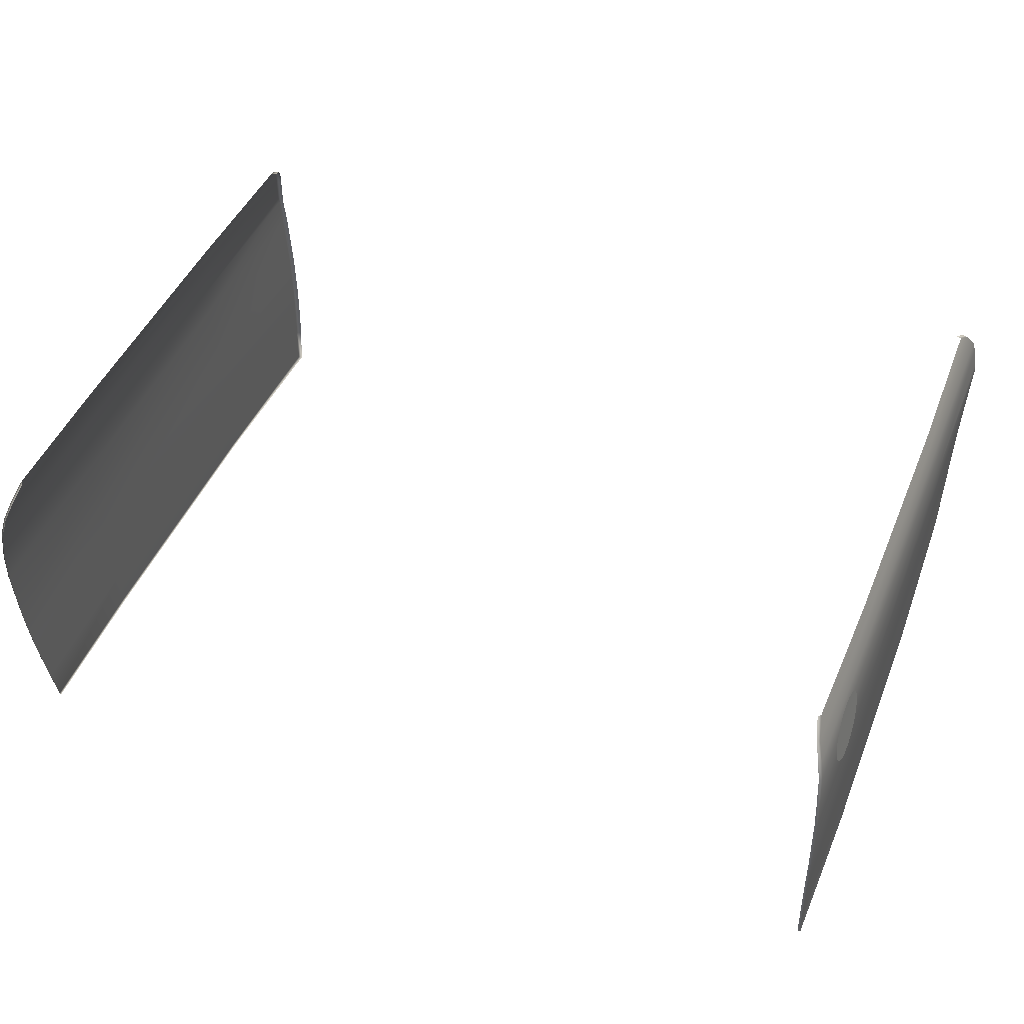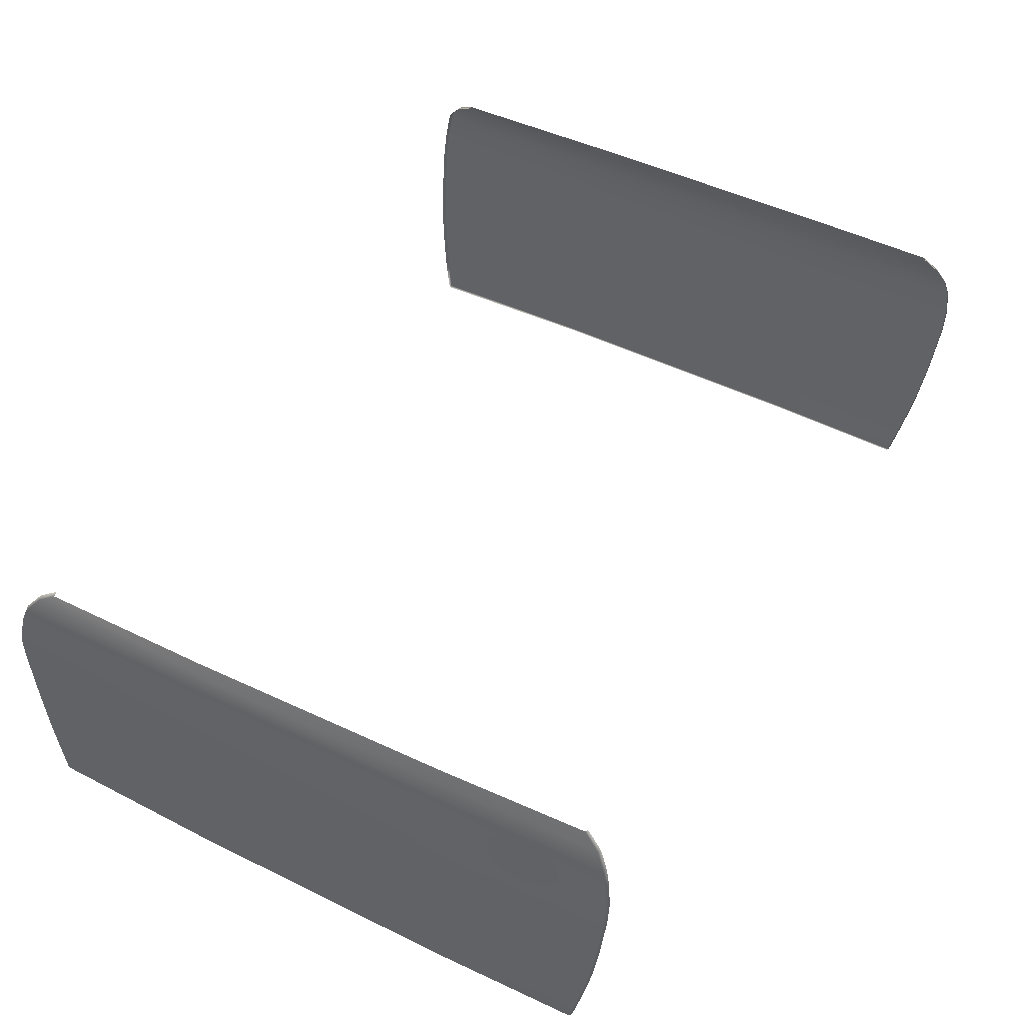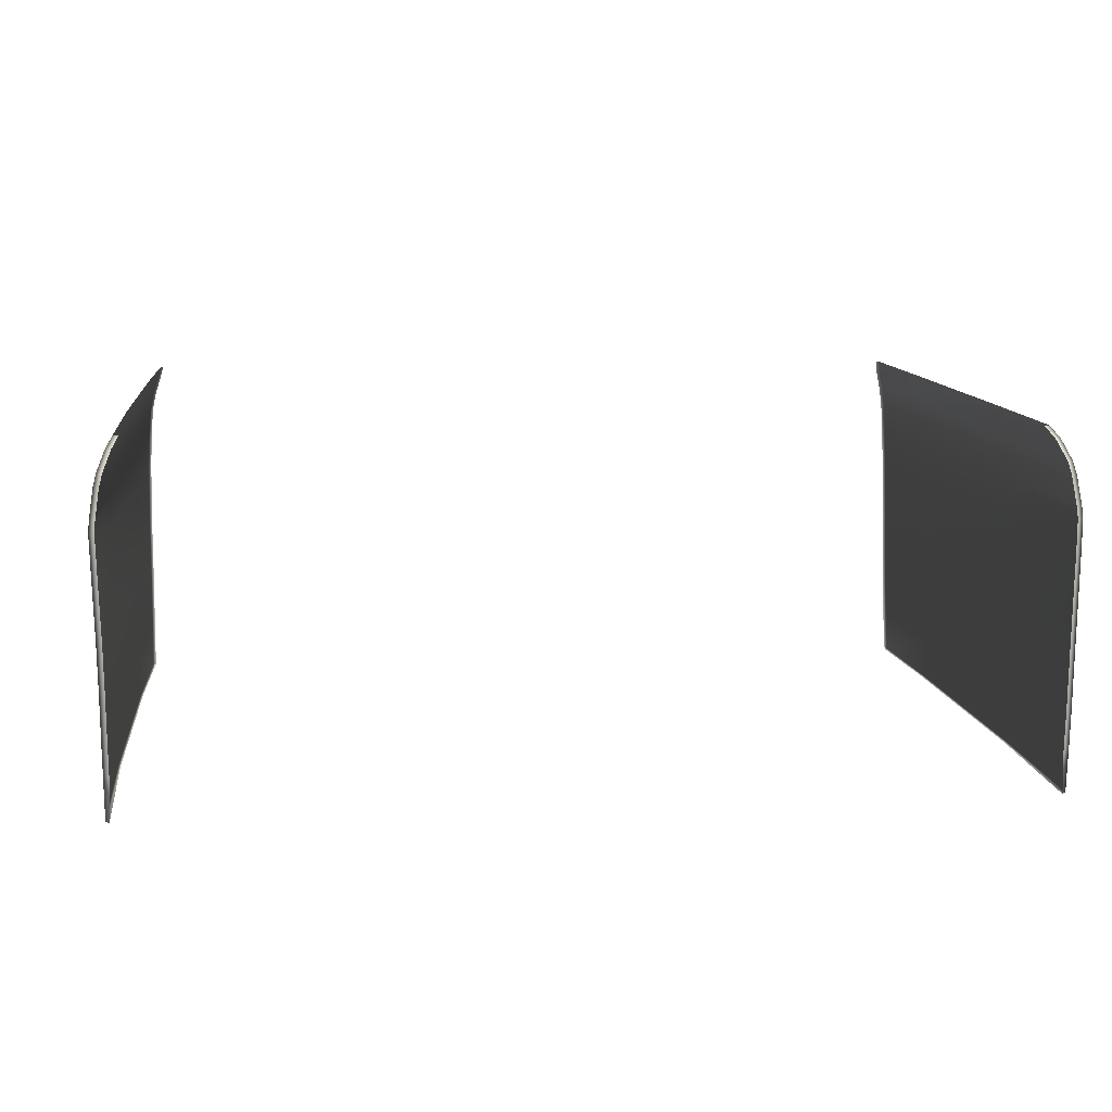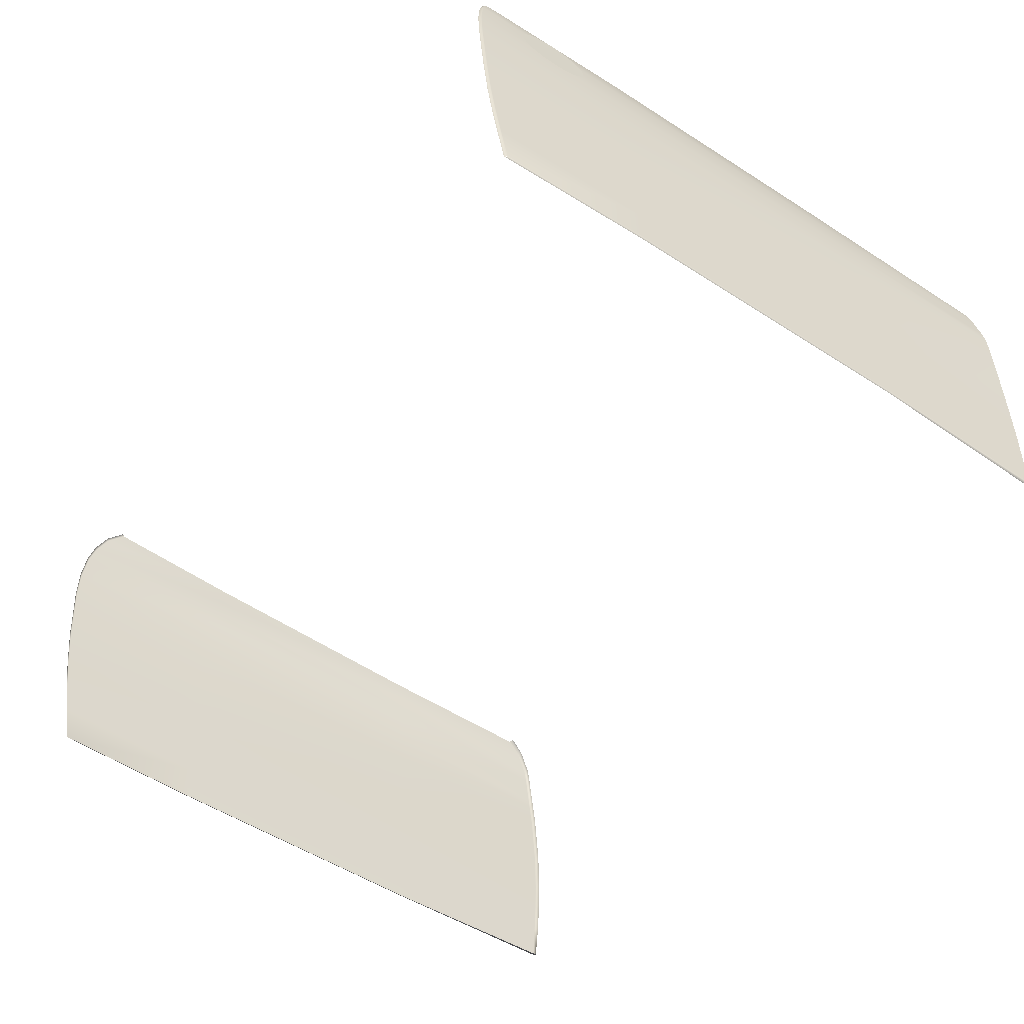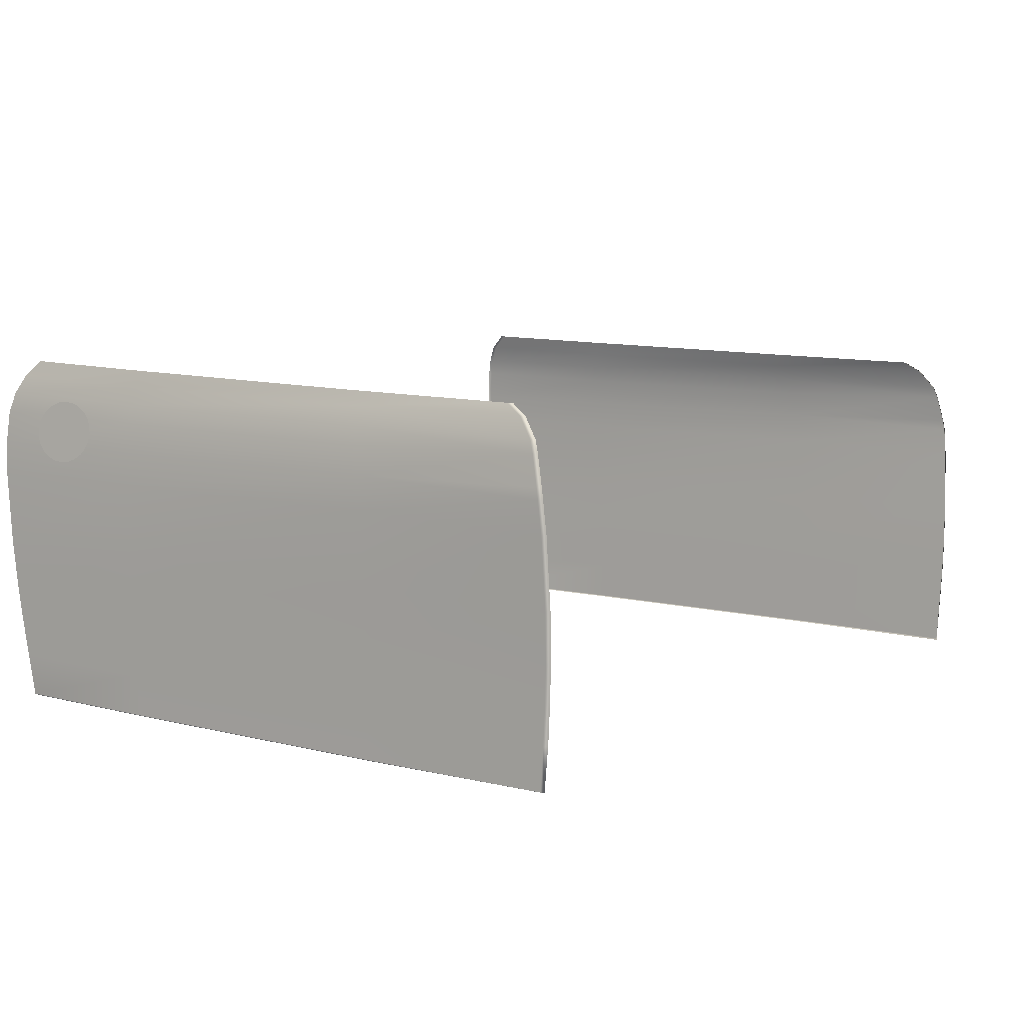
<metadata>
{"format":"obj","ext":"obj","renderer":"f3d","projection":"perspective","resolution":1024,"background":"white","views":[{"elev":45.8,"azim":-158.9,"up":"+Y"},{"elev":51.1,"azim":118.5,"up":"+Y"},{"elev":8.9,"azim":-6.5,"up":"+Y"},{"elev":-52.5,"azim":-124.4,"up":"+Y"},{"elev":7.1,"azim":-55.5,"up":"+Y"}]}
</metadata>
<code>
g model_car_73_body_doors_LOD1
v 0.8009 0.4375 -0.5429
v 0.8062 0.4331 -0.2424
v 0.8065 0.4949 -0.2454
v 0.8015 0.4993 -0.5524
v 0.8002 0.3673 -0.5303
v 0.8059 0.3628 -0.2385
v 0.807 0.5804 -0.2489
v 0.8025 0.5849 -0.5626
v 0.8056 0.7084 -0.2532
v 0.8017 0.7122 -0.5731
v 0.8028 0.7673 -0.2544
v 0.7991 0.7724 -0.5743
v 0.7981 0.8215 -0.2537
v 0.7947 0.8302 -0.5689
v 0.7917 0.8546 -0.2517
v 0.7873 0.8649 -0.5594
v 0.7825 0.8866 -0.2479
v 0.7764 0.8974 -0.5423
v 0.7735 0.9157 -0.2428
v 0.7667 0.9257 -0.5125
v 0.7869 0.8741 0.259
v 0.7961 0.8423 0.271
v 0.778 0.8993 0.2464
v 0.8069 0.7603 0.2815
v 0.8088 0.702 0.2869
v 0.8014 0.8103 0.2756
v 0.7712 0.8975 -0.5464
v 0.7822 0.865 -0.5637
v 0.7616 0.9258 -0.5161
v 0.7896 0.8302 -0.5733
v 0.8027 0.8136 0.6302
v 0.7978 0.8357 0.6225
v 0.7852 0.8708 0.5947
v 0.809 0.763 0.6416
v 0.8105 0.7433 0.645
v 0.808 0.688 0.6499
v 0.8078 0.5726 0.2933
v 0.8069 0.4869 0.2959
v 0.8065 0.4251 0.2972
v 0.8062 0.3548 0.2978
v 0.8059 0.2803 0.2981
v 0.8057 0.2883 -0.2341
v 0.7984 0.2751 0.6434
v 0.7994 0.3495 0.6485
v 0.8004 0.4198 0.6524
v 0.8011 0.4816 0.6542
v 0.8031 0.5676 0.6545
v 0.7921 0.2729 0.6467
v 0.7894 0.3495 0.6518
v 0.7903 0.4198 0.6558
v 0.7911 0.4815 0.6576
v 0.7931 0.5675 0.6579
v 0.798 0.688 0.6533
v 0.8005 0.7433 0.6485
v 0.7991 0.763 0.645
v 0.7928 0.8136 0.6336
v 0.7878 0.8356 0.6258
v 0.7752 0.8708 0.598
v 0.7654 0.8899 0.5667
v 0.7754 0.89 0.5637
v 0.794 0.7725 -0.5787
v 0.7966 0.7123 -0.5775
v 0.7974 0.5849 -0.5669
v 0.7964 0.4994 -0.5566
v 0.7958 0.4376 -0.547
v 0.7951 0.3673 -0.5343
v 0.7944 0.2928 -0.52
v 0.7996 0.2927 -0.5161
v 0.7964 0.2906 -0.5179
v 0.8025 0.2861 -0.2341
v 0.8026 0.2781 0.2981
v -0.8009 0.4375 -0.5429
v -0.8015 0.4993 -0.5524
v -0.8065 0.4949 -0.2454
v -0.8062 0.4331 -0.2424
v -0.8002 0.3673 -0.5303
v -0.8059 0.3628 -0.2385
v -0.807 0.5804 -0.2489
v -0.8025 0.5849 -0.5626
v -0.8056 0.7084 -0.2532
v -0.8017 0.7122 -0.5731
v -0.8028 0.7673 -0.2544
v -0.7991 0.7724 -0.5743
v -0.7981 0.8215 -0.2537
v -0.7947 0.8302 -0.5689
v -0.7917 0.8546 -0.2517
v -0.7873 0.8649 -0.5594
v -0.7825 0.8866 -0.2479
v -0.7764 0.8974 -0.5423
v -0.7735 0.9157 -0.2428
v -0.7667 0.9257 -0.5125
v -0.7869 0.8741 0.259
v -0.7961 0.8423 0.271
v -0.778 0.8993 0.2464
v -0.8069 0.7603 0.2815
v -0.8088 0.702 0.2869
v -0.8014 0.8103 0.2756
v -0.7712 0.8975 -0.5464
v -0.7822 0.865 -0.5637
v -0.7616 0.9258 -0.5161
v -0.7896 0.8302 -0.5733
v -0.8027 0.8136 0.6302
v -0.7978 0.8357 0.6225
v -0.7852 0.8708 0.5947
v -0.809 0.763 0.6416
v -0.8105 0.7433 0.645
v -0.808 0.688 0.6499
v -0.8078 0.5726 0.2933
v -0.8069 0.4869 0.2959
v -0.8065 0.4251 0.2972
v -0.8062 0.3548 0.2978
v -0.8059 0.2803 0.2981
v -0.8057 0.2883 -0.2341
v -0.7984 0.2751 0.6434
v -0.7994 0.3495 0.6485
v -0.8004 0.4198 0.6524
v -0.8011 0.4816 0.6542
v -0.8031 0.5676 0.6545
v -0.7921 0.2729 0.6467
v -0.7894 0.3495 0.6518
v -0.7903 0.4198 0.6558
v -0.7911 0.4815 0.6576
v -0.7931 0.5675 0.6579
v -0.798 0.688 0.6533
v -0.8005 0.7433 0.6485
v -0.7991 0.763 0.645
v -0.7928 0.8136 0.6336
v -0.7878 0.8356 0.6258
v -0.7752 0.8708 0.598
v -0.7654 0.8899 0.5667
v -0.7754 0.89 0.5637
v -0.7966 0.7123 -0.5775
v -0.794 0.7725 -0.5787
v -0.7974 0.5849 -0.5669
v -0.7964 0.4994 -0.5566
v -0.7958 0.4376 -0.547
v -0.7951 0.3673 -0.5343
v -0.7944 0.2928 -0.52
v -0.7996 0.2927 -0.5161
v -0.7964 0.2906 -0.5179
v -0.8025 0.2861 -0.2341
v -0.8026 0.2781 0.2981
v 0.8016 0.7987 -0.416
v 0.8045 0.7735 -0.4697
v 0.8059 0.763 -0.4598
v 0.8071 0.755 -0.447
v 0.8079 0.75 -0.4321
v 0.8083 0.7483 -0.416
v 0.8082 0.75 -0.4
v 0.8077 0.7551 -0.3851
v 0.8067 0.7631 -0.3722
v 0.8054 0.7735 -0.3624
v 0.8038 0.7857 -0.3562
v 0.8021 0.7988 -0.3541
v 0.8003 0.8118 -0.3562
v 0.7987 0.824 -0.3624
v 0.7972 0.8344 -0.3722
v 0.796 0.8424 -0.385
v 0.7952 0.8475 -0.3999
v 0.8086 0.7452 -0.4336
v 0.8077 0.7507 -0.45
v 0.8089 0.7452 -0.3984
v 0.809 0.7433 -0.416
v 0.7946 0.8523 -0.3984
v 0.7954 0.8467 -0.382
v 0.7967 0.8379 -0.3679
v 0.7984 0.8265 -0.3571
v 0.8002 0.8131 -0.3503
v 0.8022 0.7988 -0.348
v 0.7941 0.8541 -0.416
v 0.7948 0.8492 -0.416
v 0.7949 0.8474 -0.432
v 0.7954 0.8424 -0.4469
v 0.7964 0.8344 -0.4598
v 0.7977 0.8239 -0.4696
v 0.7993 0.8117 -0.4758
v 0.801 0.7987 -0.4779
v 0.7973 0.8264 -0.4749
v 0.7959 0.8379 -0.4641
v 0.7948 0.8467 -0.45
v 0.7942 0.8522 -0.4336
v 0.7991 0.813 -0.4817
v 0.801 0.7987 -0.484
v 0.8029 0.7843 -0.4817
v 0.8028 0.7856 -0.4758
v 0.8047 0.771 -0.4749
v 0.8064 0.7595 -0.4641
v 0.8058 0.7711 -0.3571
v 0.8072 0.7596 -0.3679
v 0.8041 0.7844 -0.3503
v 0.8083 0.7508 -0.382
v -0.8016 0.7987 -0.416
v -0.8059 0.763 -0.4598
v -0.8045 0.7735 -0.4697
v -0.8071 0.755 -0.447
v -0.8079 0.75 -0.4321
v -0.8083 0.7483 -0.416
v -0.8082 0.75 -0.4
v -0.8077 0.7551 -0.3851
v -0.8067 0.7631 -0.3722
v -0.8054 0.7735 -0.3624
v -0.8038 0.7857 -0.3562
v -0.8021 0.7988 -0.3541
v -0.8003 0.8118 -0.3562
v -0.7987 0.824 -0.3624
v -0.7972 0.8344 -0.3722
v -0.796 0.8424 -0.385
v -0.7952 0.8475 -0.3999
v -0.8086 0.7452 -0.4336
v -0.8077 0.7507 -0.45
v -0.8089 0.7452 -0.3984
v -0.809 0.7433 -0.416
v -0.7946 0.8523 -0.3984
v -0.7954 0.8467 -0.382
v -0.7967 0.8379 -0.3679
v -0.7984 0.8265 -0.3571
v -0.8002 0.8131 -0.3503
v -0.8022 0.7988 -0.348
v -0.7941 0.8541 -0.416
v -0.7948 0.8492 -0.416
v -0.7942 0.8522 -0.4336
v -0.7949 0.8474 -0.432
v -0.7954 0.8424 -0.4469
v -0.7964 0.8344 -0.4598
v -0.7977 0.8239 -0.4696
v -0.7993 0.8117 -0.4758
v -0.801 0.7987 -0.4779
v -0.7973 0.8264 -0.4749
v -0.7959 0.8379 -0.4641
v -0.7948 0.8467 -0.45
v -0.7991 0.813 -0.4817
v -0.801 0.7987 -0.484
v -0.8029 0.7843 -0.4817
v -0.8028 0.7856 -0.4758
v -0.8047 0.771 -0.4749
v -0.8064 0.7595 -0.4641
v -0.8058 0.7711 -0.3571
v -0.8072 0.7596 -0.3679
v -0.8041 0.7844 -0.3503
v -0.8083 0.7508 -0.382
g model_car_73_body_doors_LOD1_0
f 3 2 1
f 4 3 1
f 1 2 5
f 2 6 5
f 7 3 4
f 8 7 4
f 9 7 8
f 10 9 8
f 11 9 10
f 12 11 10
f 13 11 12
f 14 13 12
f 15 13 14
f 16 15 14
f 17 15 16
f 18 17 16
f 19 17 18
f 20 19 18
f 17 21 15
f 21 22 15
f 15 22 13
f 23 21 17
f 19 23 17
f 11 24 9
f 24 25 9
f 22 26 13
f 26 24 11
f 13 26 11
f 27 18 16
f 28 27 16
f 28 16 14
f 29 20 18
f 27 29 18
f 30 28 14
f 31 26 22
f 26 31 24
f 32 31 22
f 32 22 21
f 33 32 21
f 31 34 24
f 34 35 24
f 24 35 25
f 35 36 25
f 25 36 37
f 25 37 7
f 9 25 7
f 7 37 3
f 37 38 3
f 38 39 3
f 39 2 3
f 2 39 6
f 39 40 6
f 40 41 6
f 41 42 6
f 43 41 40
f 44 43 40
f 45 44 40
f 39 45 40
f 45 39 38
f 46 45 38
f 47 46 38
f 37 47 38
f 36 47 37
f 48 43 44
f 49 48 44
f 50 49 44
f 45 50 44
f 50 45 46
f 51 50 46
f 52 51 46
f 47 52 46
f 53 52 47
f 36 53 47
f 54 53 36
f 35 54 36
f 54 35 34
f 55 54 34
f 56 55 34
f 31 56 34
f 56 31 32
f 57 56 32
f 57 32 33
f 58 57 33
f 59 58 33
f 60 59 33
f 60 33 21
f 23 60 21
f 61 12 10
f 62 61 10
f 61 30 12
f 30 14 12
f 62 10 8
f 63 62 8
f 63 8 4
f 64 63 4
f 65 64 4
f 1 65 4
f 65 1 5
f 66 65 5
f 67 66 5
f 68 67 5
f 5 6 68
f 6 42 68
f 68 42 69
f 42 70 69
f 70 42 41
f 71 70 41
f 71 41 43
f 48 71 43
f 74 73 72
f 75 74 72
f 75 72 76
f 77 75 76
f 74 78 73
f 78 79 73
f 78 80 79
f 80 81 79
f 80 82 81
f 82 83 81
f 82 84 83
f 84 85 83
f 84 86 85
f 86 87 85
f 86 88 87
f 88 89 87
f 88 90 89
f 90 91 89
f 92 88 86
f 93 92 86
f 93 86 84
f 94 90 88
f 92 94 88
f 95 82 80
f 96 95 80
f 97 93 84
f 97 84 82
f 95 97 82
f 89 98 87
f 98 99 87
f 87 99 85
f 100 98 89
f 91 100 89
f 99 101 85
f 97 102 93
f 102 97 95
f 102 103 93
f 93 103 92
f 103 104 92
f 105 102 95
f 106 105 95
f 106 95 96
f 107 106 96
f 107 96 108
f 108 96 78
f 96 80 78
f 108 78 74
f 109 108 74
f 110 109 74
f 75 110 74
f 110 75 77
f 111 110 77
f 112 111 77
f 113 112 77
f 112 114 111
f 114 115 111
f 116 110 111
f 115 116 111
f 110 116 109
f 116 117 109
f 118 108 109
f 117 118 109
f 118 107 108
f 114 119 115
f 119 120 115
f 121 116 115
f 120 121 115
f 116 121 117
f 121 122 117
f 123 118 117
f 122 123 117
f 124 107 118
f 123 124 118
f 124 125 107
f 125 106 107
f 106 125 105
f 125 126 105
f 126 127 105
f 127 102 105
f 102 127 103
f 127 128 103
f 103 128 104
f 128 129 104
f 129 130 104
f 130 131 104
f 104 131 92
f 131 94 92
f 133 132 81
f 83 133 81
f 101 133 83
f 85 101 83
f 81 132 79
f 132 134 79
f 79 134 73
f 134 135 73
f 135 136 73
f 136 72 73
f 72 136 76
f 136 137 76
f 137 138 76
f 138 139 76
f 77 76 139
f 113 77 139
f 113 139 140
f 141 113 140
f 113 141 112
f 141 142 112
f 112 142 114
f 142 119 114
f 145 144 143
f 146 145 143
f 147 146 143
f 148 147 143
f 149 148 143
f 150 149 143
f 151 150 143
f 152 151 143
f 153 152 143
f 154 153 143
f 155 154 143
f 156 155 143
f 157 156 143
f 158 157 143
f 159 158 143
f 146 147 160
f 161 146 160
f 148 149 162
f 163 148 162
f 158 159 164
f 165 158 164
f 157 158 165
f 156 157 166
f 166 157 165
f 167 156 166
f 155 156 167
f 160 147 163
f 147 148 163
f 154 155 168
f 169 154 168
f 164 159 170
f 159 171 170
f 171 159 143
f 172 171 143
f 173 172 143
f 174 173 143
f 175 174 143
f 176 175 143
f 177 176 143
f 174 175 178
f 179 174 178
f 173 174 179
f 172 173 180
f 180 173 179
f 181 172 180
f 171 172 181
f 170 171 181
f 175 176 182
f 178 175 182
f 176 177 183
f 182 176 183
f 183 177 184
f 177 185 184
f 143 185 177
f 144 185 143
f 184 185 144
f 186 184 144
f 186 144 187
f 144 145 187
f 187 145 161
f 145 146 161
f 151 152 188
f 189 151 188
f 188 152 190
f 152 153 190
f 150 151 189
f 191 150 189
f 149 150 191
f 162 149 191
f 190 153 169
f 153 154 169
f 168 155 167
f 194 193 192
f 193 195 192
f 195 196 192
f 196 197 192
f 197 198 192
f 198 199 192
f 199 200 192
f 200 201 192
f 201 202 192
f 202 203 192
f 203 204 192
f 204 205 192
f 205 206 192
f 206 207 192
f 207 208 192
f 196 195 209
f 195 210 209
f 198 197 211
f 197 212 211
f 208 207 213
f 207 214 213
f 207 206 214
f 206 205 215
f 206 215 214
f 205 216 215
f 205 204 216
f 196 209 212
f 197 196 212
f 204 203 217
f 204 217 216
f 203 218 217
f 208 213 219
f 220 208 219
f 220 219 221
f 222 220 221
f 220 222 192
f 208 220 192
f 222 223 192
f 223 224 192
f 224 225 192
f 225 226 192
f 226 227 192
f 225 224 228
f 224 229 228
f 224 223 229
f 222 221 230
f 223 222 230
f 223 230 229
f 225 228 231
f 226 225 231
f 226 231 232
f 227 226 232
f 227 232 233
f 234 227 233
f 234 192 227
f 234 194 192
f 234 233 194
f 233 235 194
f 194 235 236
f 193 194 236
f 193 236 210
f 195 193 210
f 200 238 237
f 201 200 237
f 201 237 239
f 202 201 239
f 200 199 238
f 199 240 238
f 199 198 240
f 198 211 240
f 202 239 218
f 203 202 218

</code>
